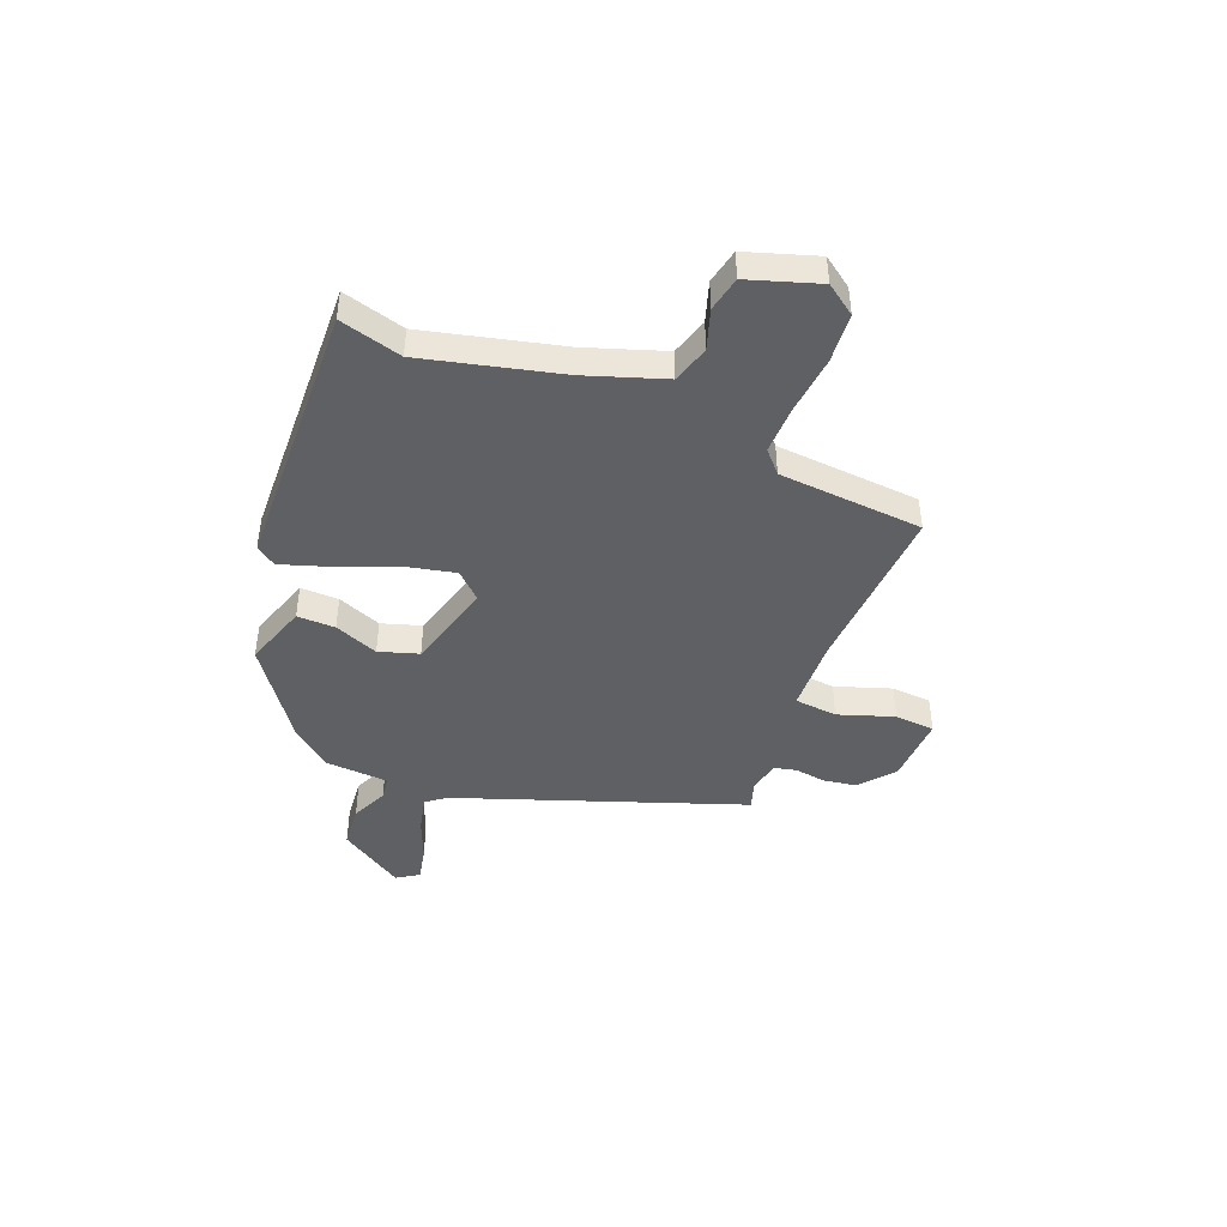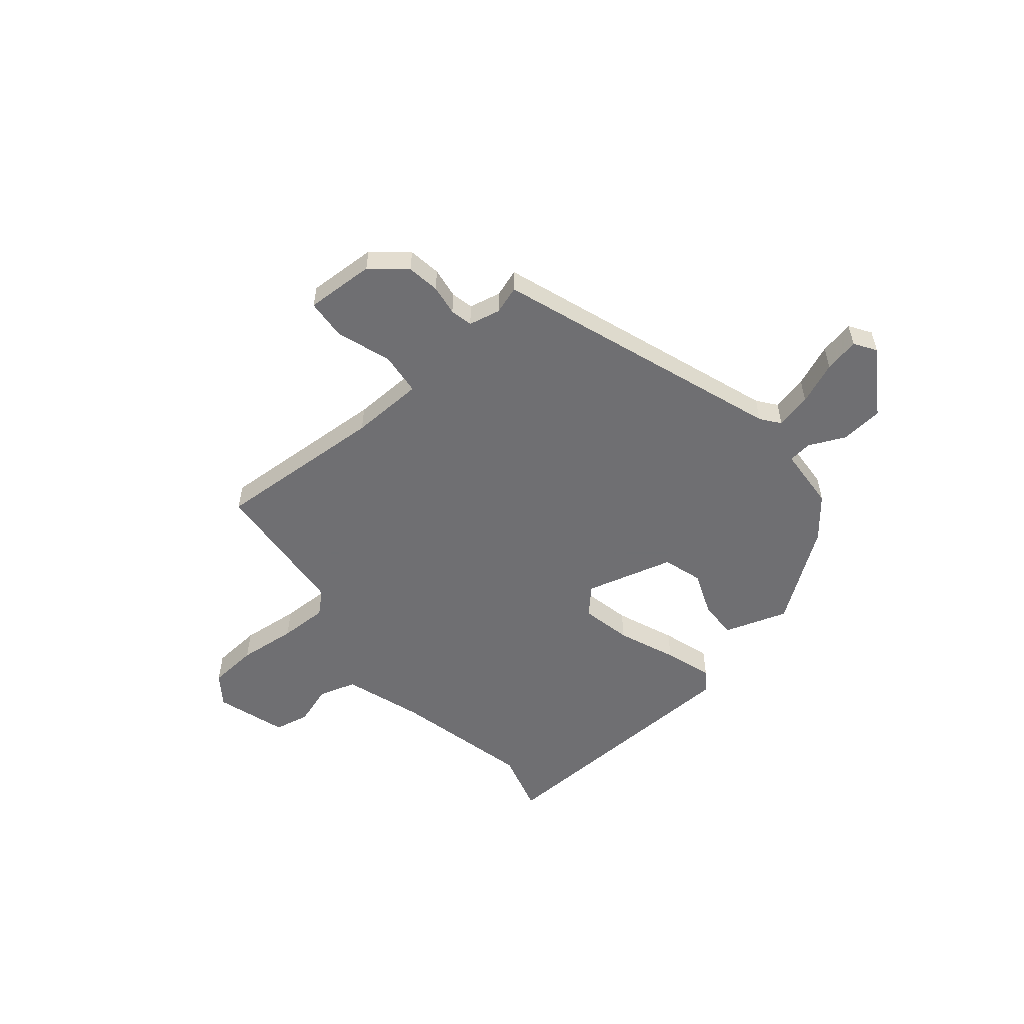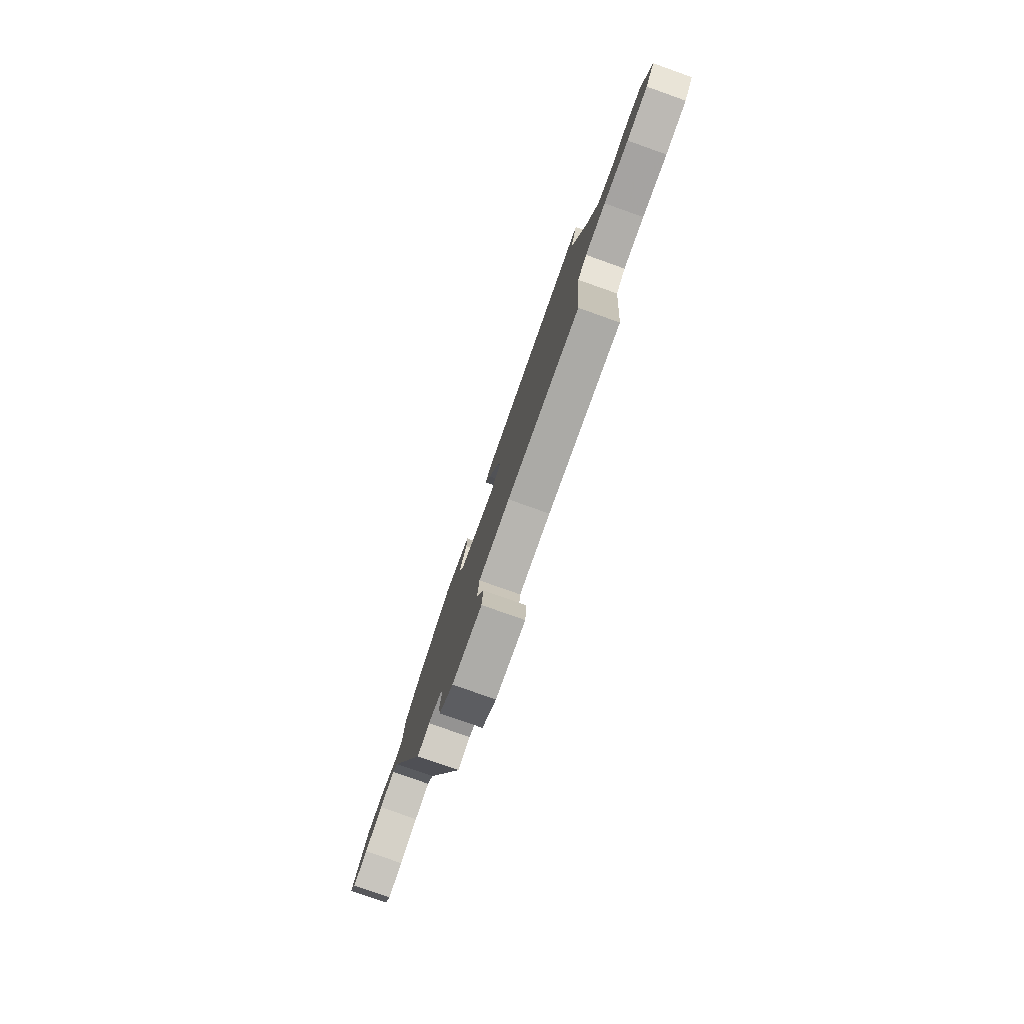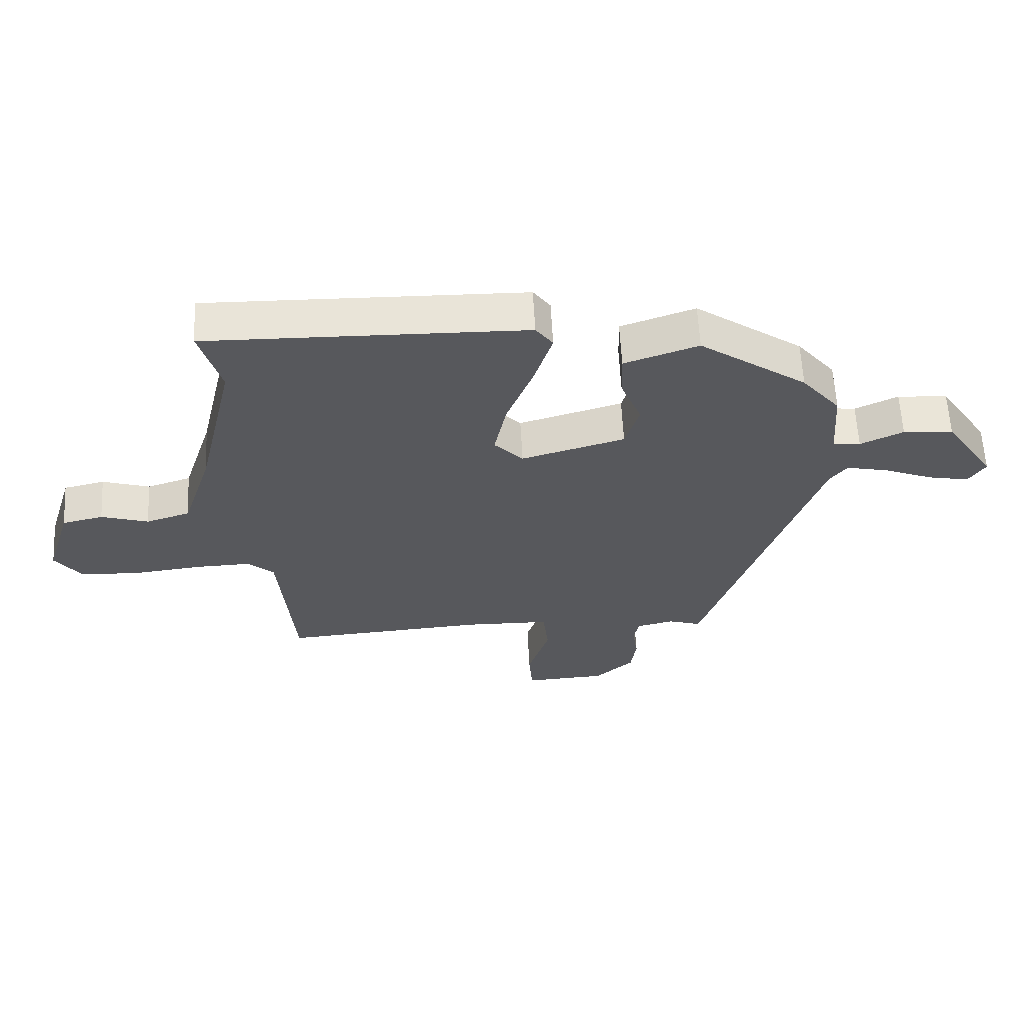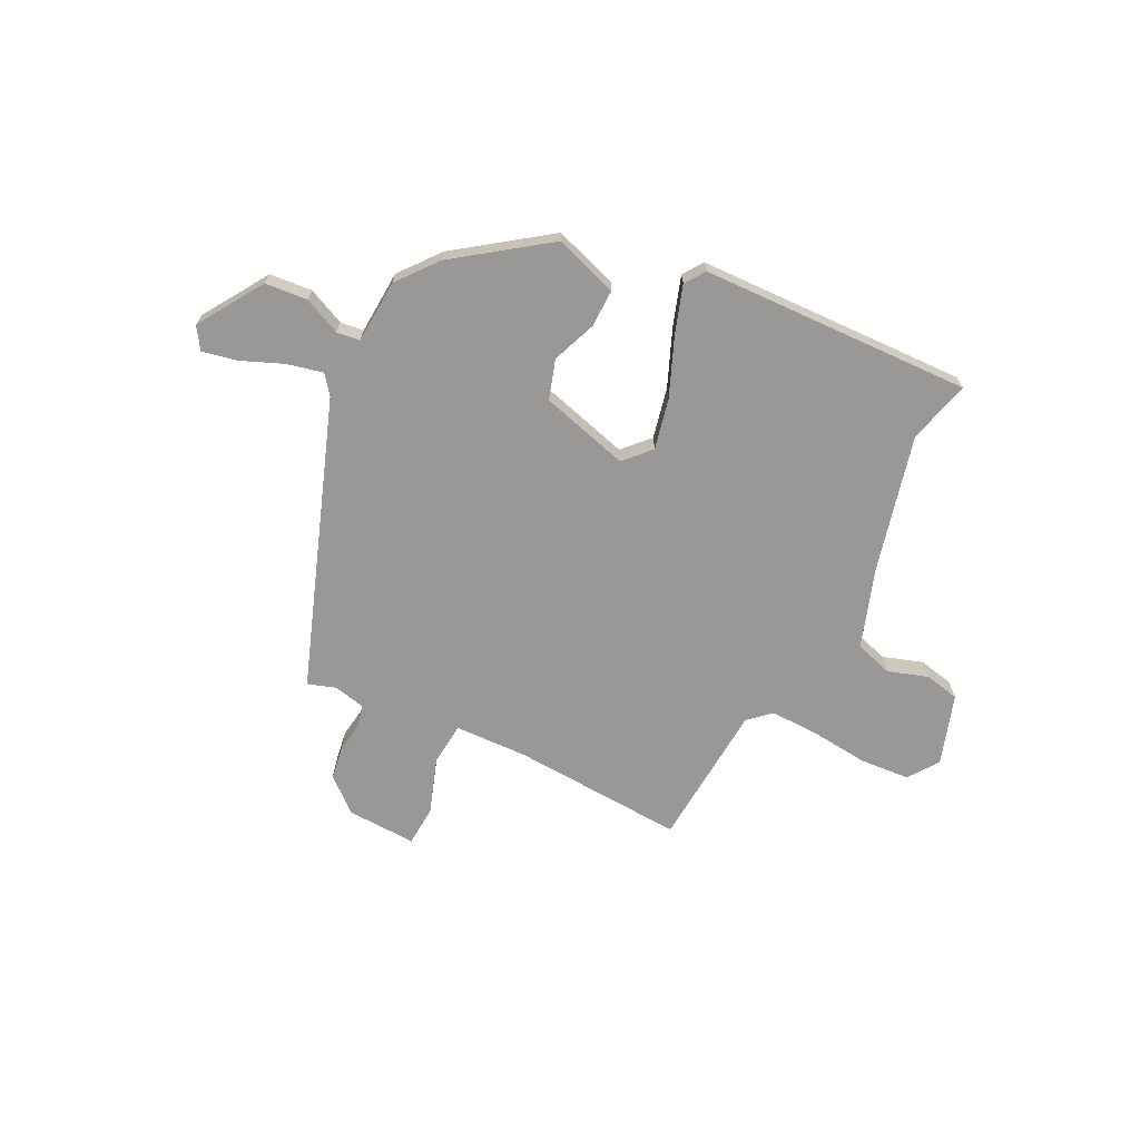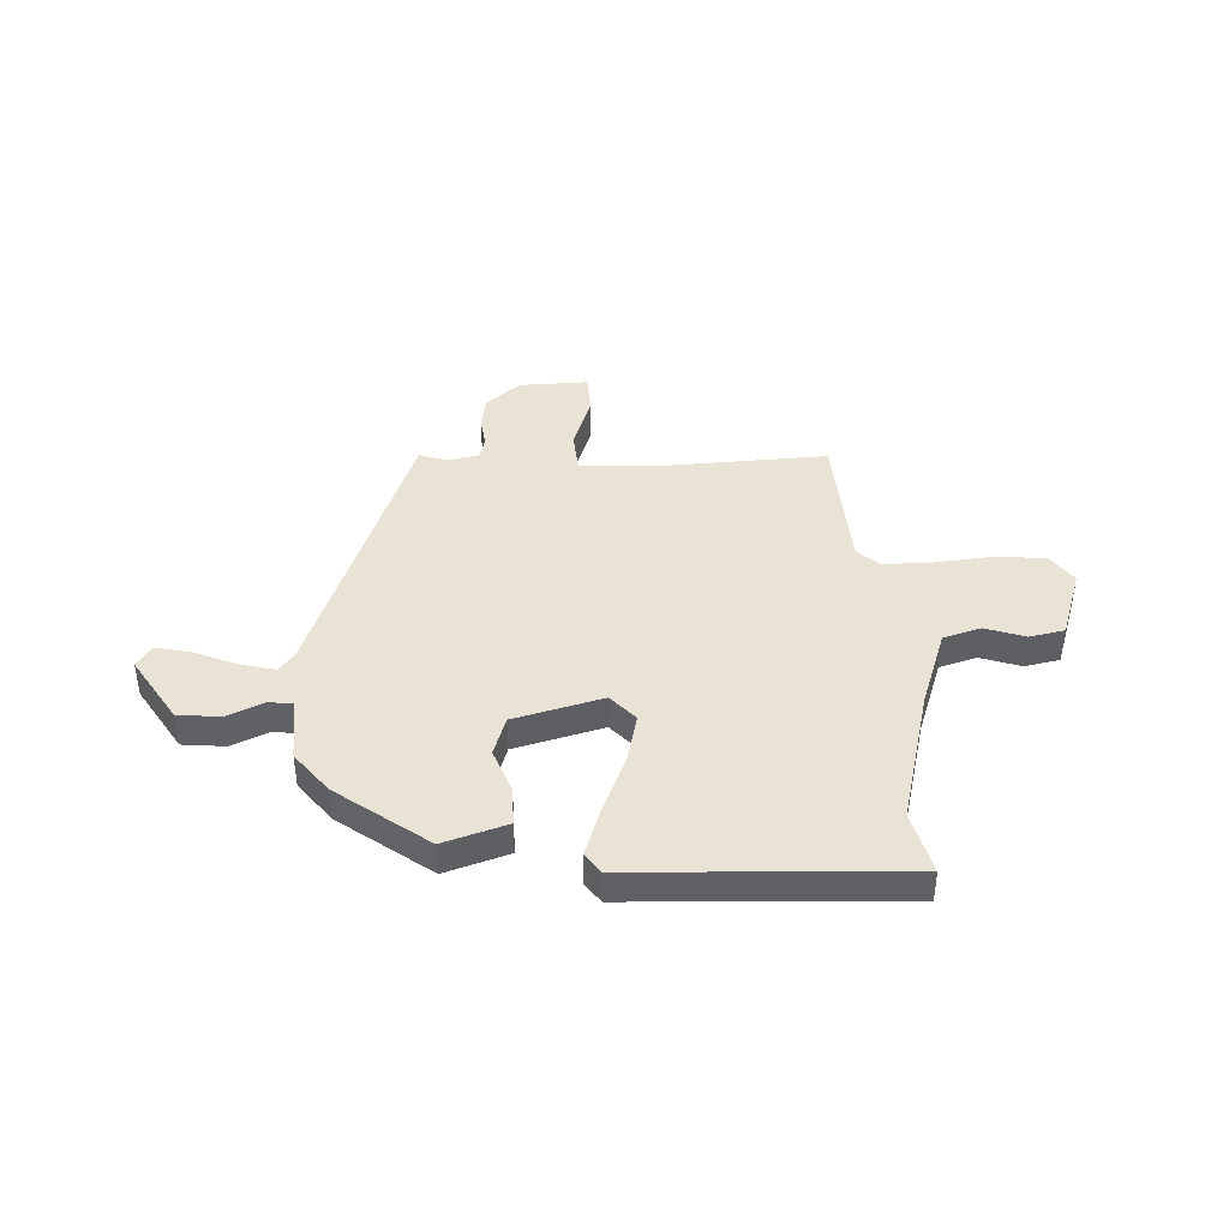
<metadata>
{"format":"obj","ext":"obj","renderer":"f3d","projection":"perspective","resolution":1024,"background":"white","views":[{"elev":-44.4,"azim":69.0,"up":"+Y"},{"elev":-54.7,"azim":-139.8,"up":"+Y"},{"elev":-79.7,"azim":70.5,"up":"+Z"},{"elev":61.0,"azim":177.0,"up":"+Z"},{"elev":-68.7,"azim":-25.7,"up":"+Y"},{"elev":42.0,"azim":-1.3,"up":"+Y"}]}
</metadata>
<code>
v -0.441 0.07 0.352
v -0.265 0.07 0.475
v -0.144 0.07 0.433
v -0.146 0.07 0.36
v -0.18 0.07 0.276
v -0.157 0.07 0.2
v 0.012 0.07 0.151
v 0.059 0.07 0.2
v 0.039 0.07 0.297
v -0.005 0.07 0.409
v -0.034 0.07 0.501
v -0.006 0.07 0.539
v 0.514 0.07 0.549
v 0.48 0.07 0.43
v 0.541 0.07 0.167
v 0.59 0.07 0.016
v 0.662 0.07 -0.007
v 0.739 0.07 0.017
v 0.806 0.07 0.002
v 0.848 0.07 -0.133
v 0.806 0.07 -0.19
v 0.711 0.07 -0.196
v 0.599 0.07 -0.183
v 0.506 0.07 -0.18
v 0.464 0.07 -0.217
v 0.44 0.07 -0.494
v 0.11 0.07 -0.471
v -0.031 0.07 -0.474
v -0.04 0.07 -0.556
v -0.005 0.07 -0.663
v -0.011 0.07 -0.74
v -0.144 0.07 -0.733
v -0.208 0.07 -0.677
v -0.217 0.07 -0.614
v -0.208 0.07 -0.555
v -0.217 0.07 -0.512
v -0.278 0.07 -0.498
v -0.332 0.07 -0.515
v -0.52 0.07 0.033
v -0.548 0.07 0.07
v -0.617 0.07 0.055
v -0.698 0.07 0.023
v -0.765 0.07 0.01
v -0.792 0.07 0.052
v -0.71 0.07 0.176
v -0.628 0.07 0.182
v -0.558 0.07 0.149
v -0.513 0.07 0.154
v -0.504 0.07 0.276
v -0.441 0 0.352
v -0.265 0 0.475
v -0.144 0 0.433
v -0.146 0 0.36
v -0.18 0 0.276
v -0.157 0 0.2
v 0.012 0 0.151
v 0.059 0 0.2
v 0.039 0 0.297
v -0.005 0 0.409
v -0.034 0 0.501
v -0.006 0 0.539
v 0.514 0 0.549
v 0.48 0 0.43
v 0.541 0 0.167
v 0.59 0 0.016
v 0.662 0 -0.007
v 0.739 0 0.017
v 0.806 0 0.002
v 0.848 0 -0.133
v 0.806 0 -0.19
v 0.711 0 -0.196
v 0.599 0 -0.183
v 0.506 0 -0.18
v 0.464 0 -0.217
v 0.44 0 -0.494
v 0.11 0 -0.471
v -0.031 0 -0.474
v -0.04 0 -0.556
v -0.005 0 -0.663
v -0.011 0 -0.74
v -0.144 0 -0.733
v -0.208 0 -0.677
v -0.217 0 -0.614
v -0.208 0 -0.555
v -0.217 0 -0.512
v -0.278 0 -0.498
v -0.332 0 -0.515
v -0.52 0 0.033
v -0.548 0 0.07
v -0.617 0 0.055
v -0.698 0 0.023
v -0.765 0 0.01
v -0.792 0 0.052
v -0.71 0 0.176
v -0.628 0 0.182
v -0.558 0 0.149
v -0.513 0 0.154
v -0.504 0 0.276
f 3 4 5
f 2 3 5
f 1 2 5
f 49 1 5
f 48 49 5
f 45 46 47
f 44 45 47
f 43 44 47
f 42 43 47
f 41 42 47
f 40 41 47 48
f 48 5 6
f 40 48 6
f 39 40 6
f 39 6 7
f 38 39 7
f 37 38 7
f 33 34 35
f 32 33 35
f 31 32 35
f 30 31 35
f 29 30 35
f 28 29 35 36
f 25 26 27
f 24 25 27 28
f 21 22 23
f 20 21 23
f 19 20 23
f 18 19 23
f 17 18 23
f 16 17 23 24
f 37 7 8
f 36 37 8
f 28 36 8
f 24 28 8
f 16 24 8
f 15 16 8
f 12 13 14
f 11 12 14
f 10 11 14
f 9 10 14
f 8 9 14 15
f 54 53 52
f 54 52 51
f 54 51 50
f 54 50 98
f 54 98 97
f 96 95 94
f 96 94 93
f 96 93 92
f 96 92 91
f 96 91 90
f 97 96 90 89
f 55 54 97
f 55 97 89
f 55 89 88
f 56 55 88
f 56 88 87
f 56 87 86
f 84 83 82
f 84 82 81
f 84 81 80
f 84 80 79
f 84 79 78
f 85 84 78 77
f 76 75 74
f 77 76 74 73
f 72 71 70
f 72 70 69
f 72 69 68
f 72 68 67
f 72 67 66
f 73 72 66 65
f 57 56 86
f 57 86 85
f 57 85 77
f 57 77 73
f 57 73 65
f 57 65 64
f 63 62 61
f 63 61 60
f 63 60 59
f 63 59 58
f 64 63 58 57
f 1 50 51 2
f 2 51 52 3
f 3 52 53 4
f 4 53 54 5
f 5 54 55 6
f 6 55 56 7
f 7 56 57 8
f 8 57 58 9
f 9 58 59 10
f 10 59 60 11
f 11 60 61 12
f 12 61 62 13
f 13 62 63 14
f 14 63 64 15
f 15 64 65 16
f 16 65 66 17
f 17 66 67 18
f 18 67 68 19
f 19 68 69 20
f 20 69 70 21
f 21 70 71 22
f 22 71 72 23
f 23 72 73 24
f 24 73 74 25
f 25 74 75 26
f 26 75 76 27
f 27 76 77 28
f 28 77 78 29
f 29 78 79 30
f 30 79 80 31
f 31 80 81 32
f 32 81 82 33
f 33 82 83 34
f 34 83 84 35
f 35 84 85 36
f 36 85 86 37
f 37 86 87 38
f 38 87 88 39
f 39 88 89 40
f 40 89 90 41
f 41 90 91 42
f 42 91 92 43
f 43 92 93 44
f 44 93 94 45
f 45 94 95 46
f 46 95 96 47
f 47 96 97 48
f 48 97 98 49
f 49 98 50 1

</code>
